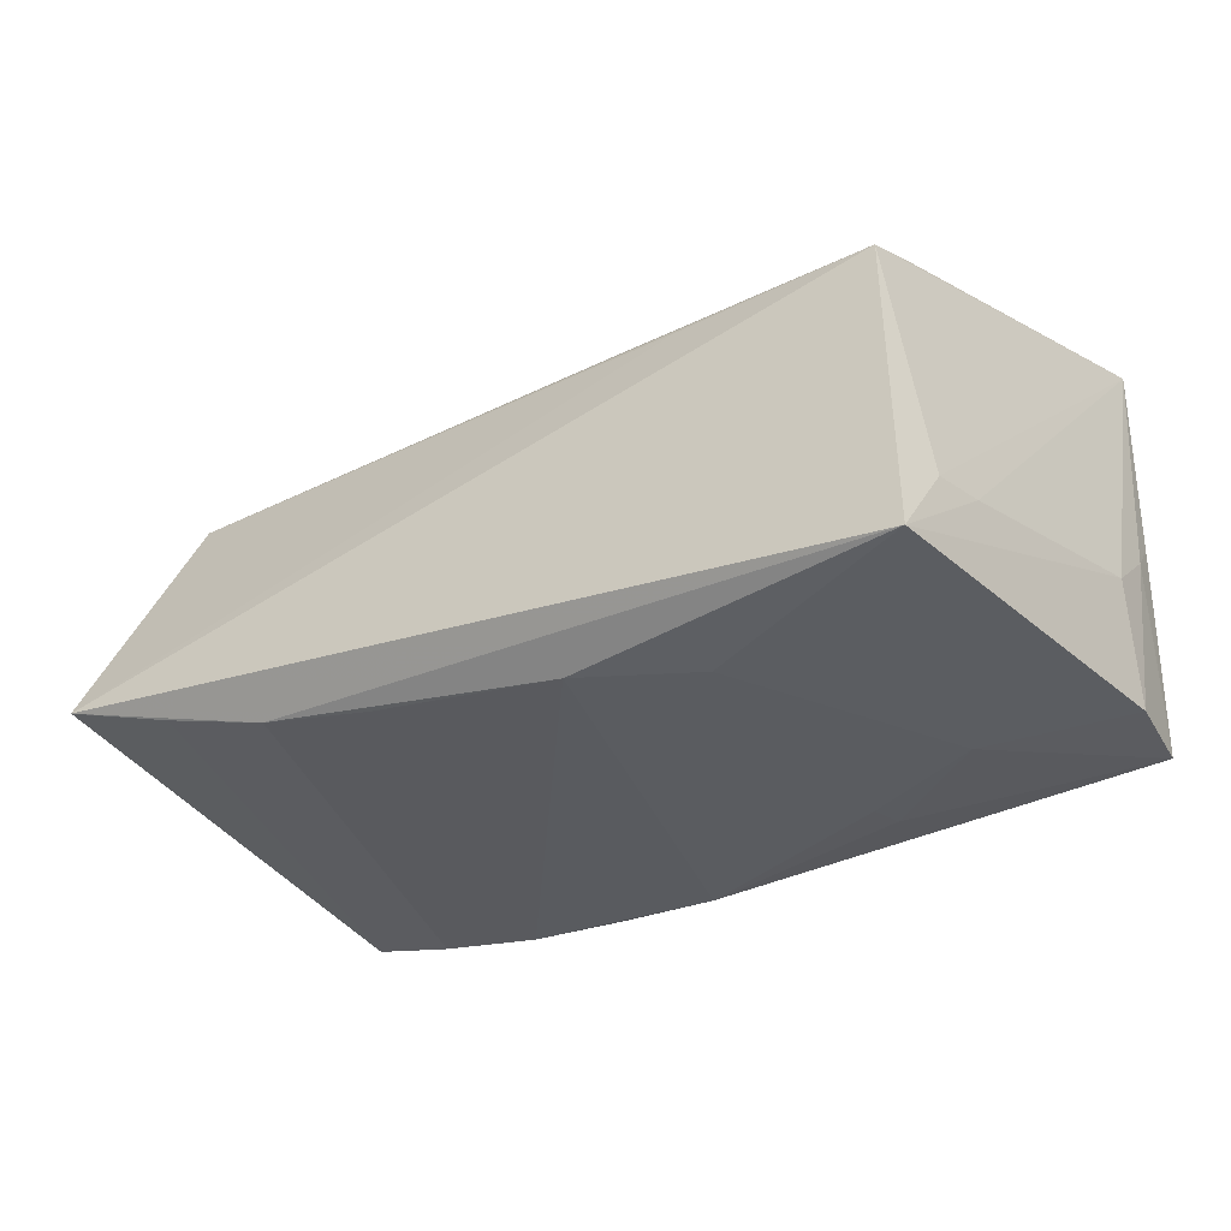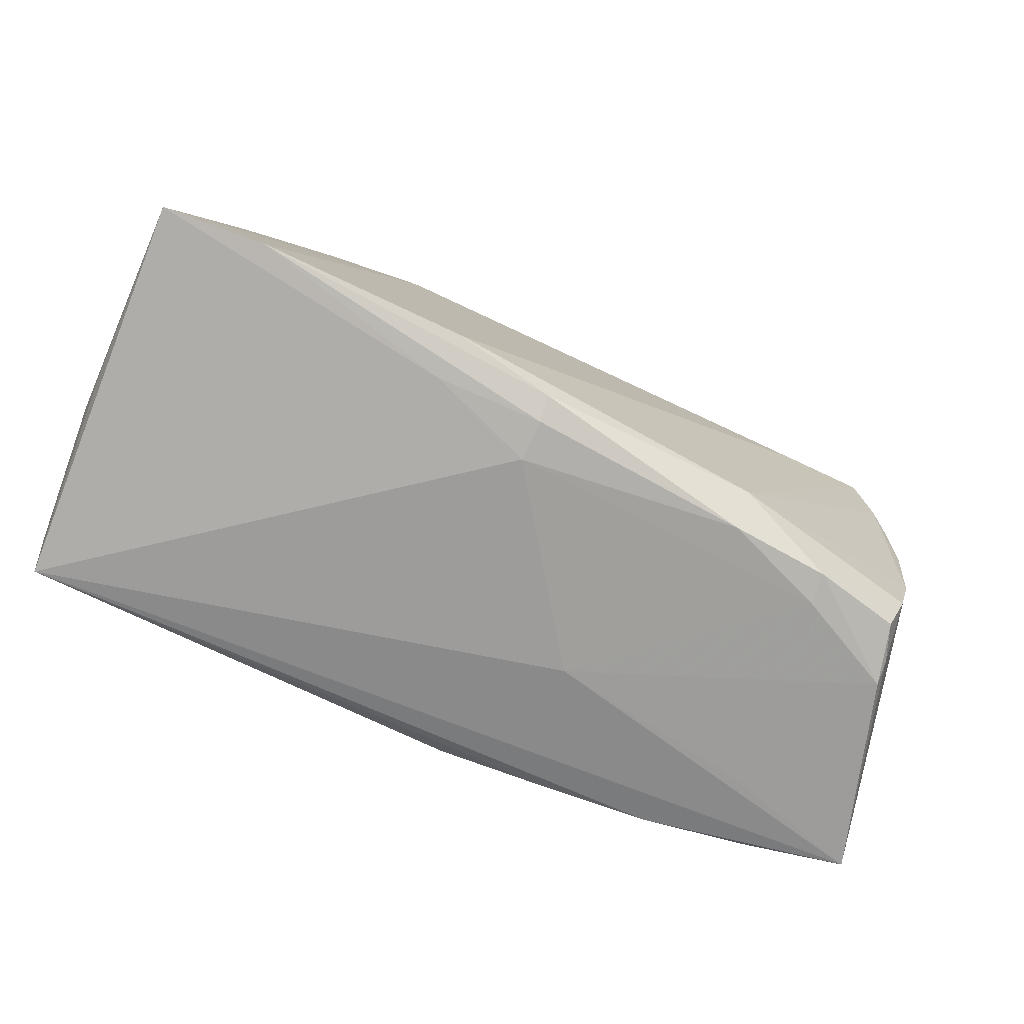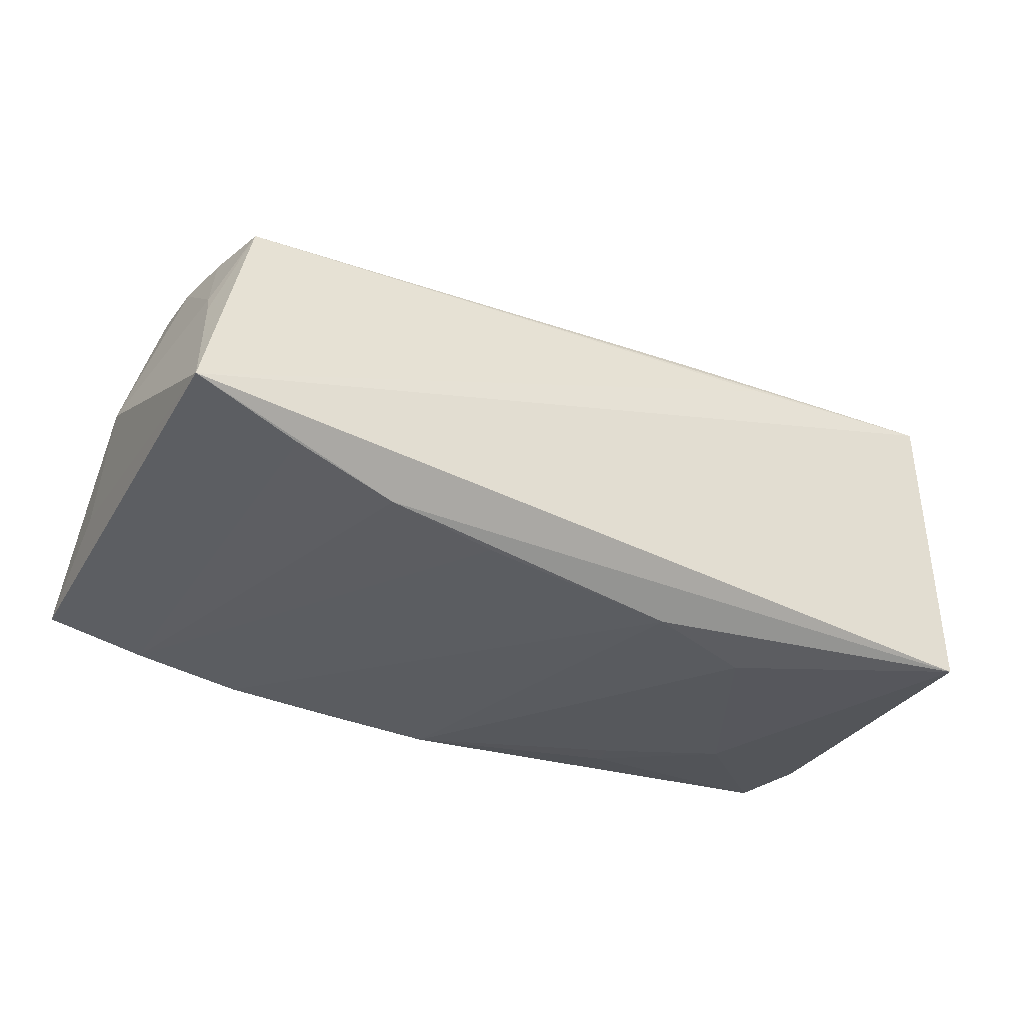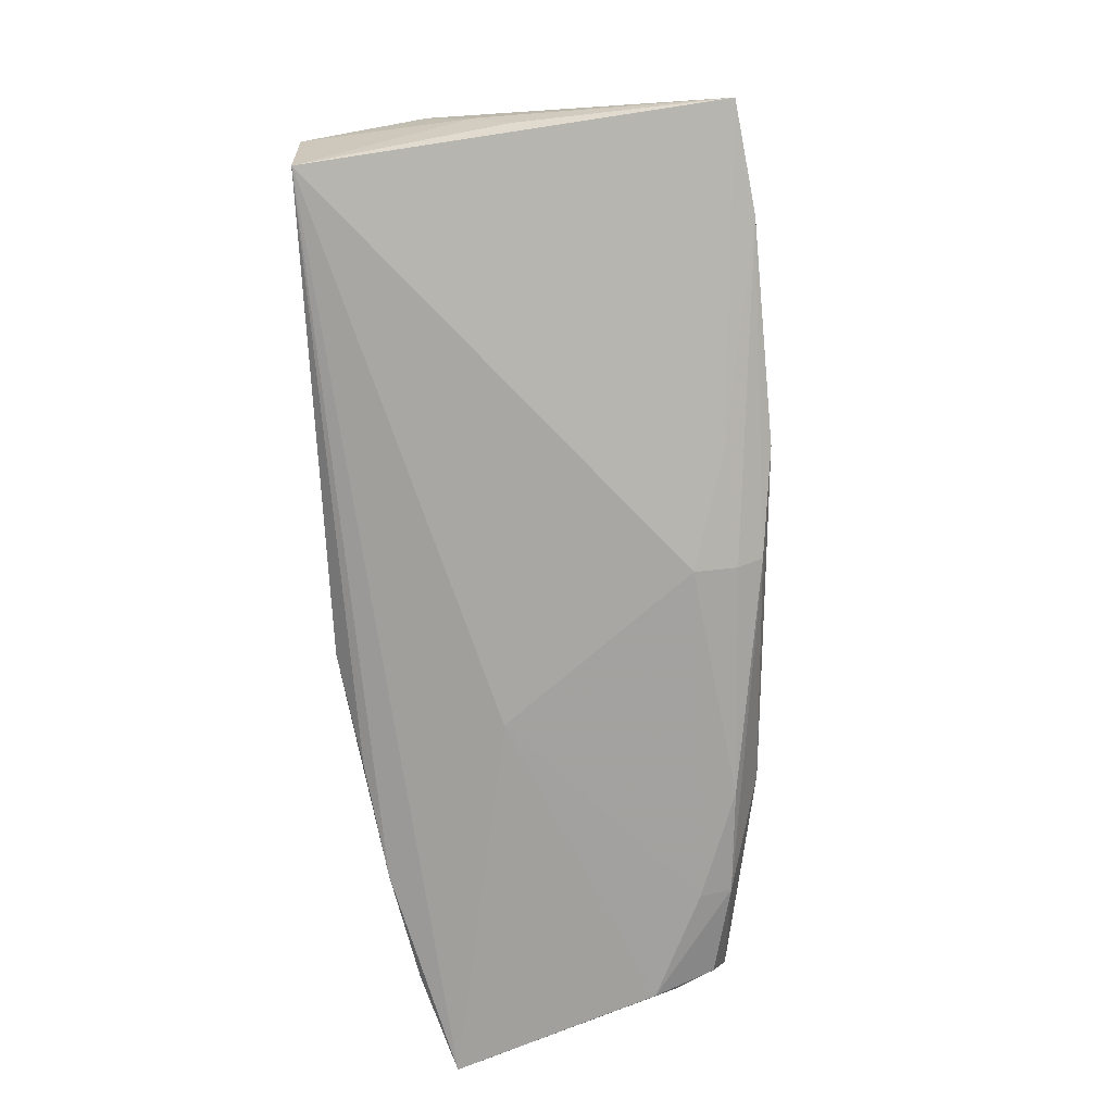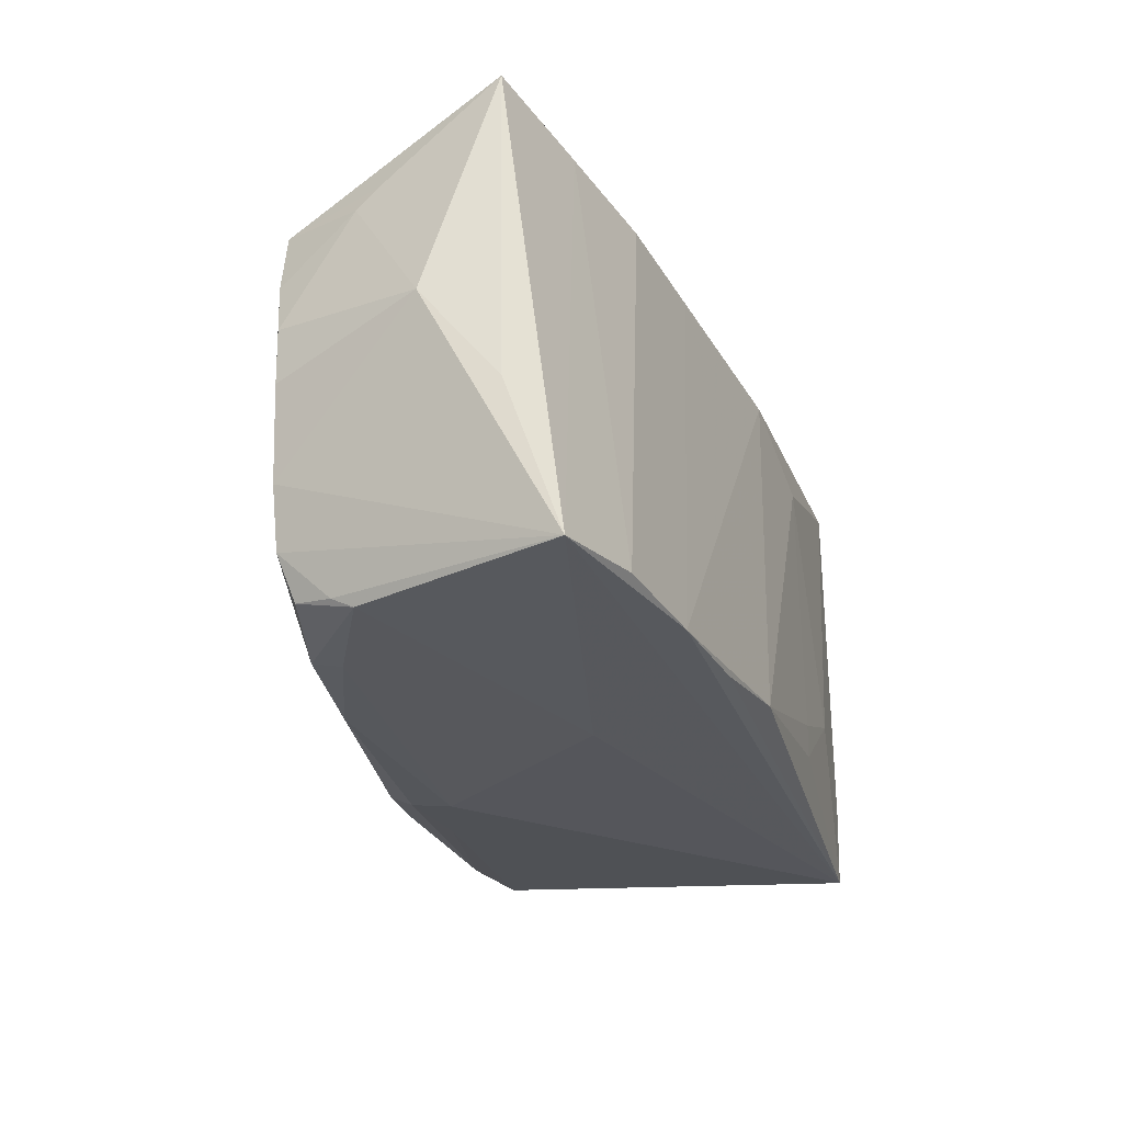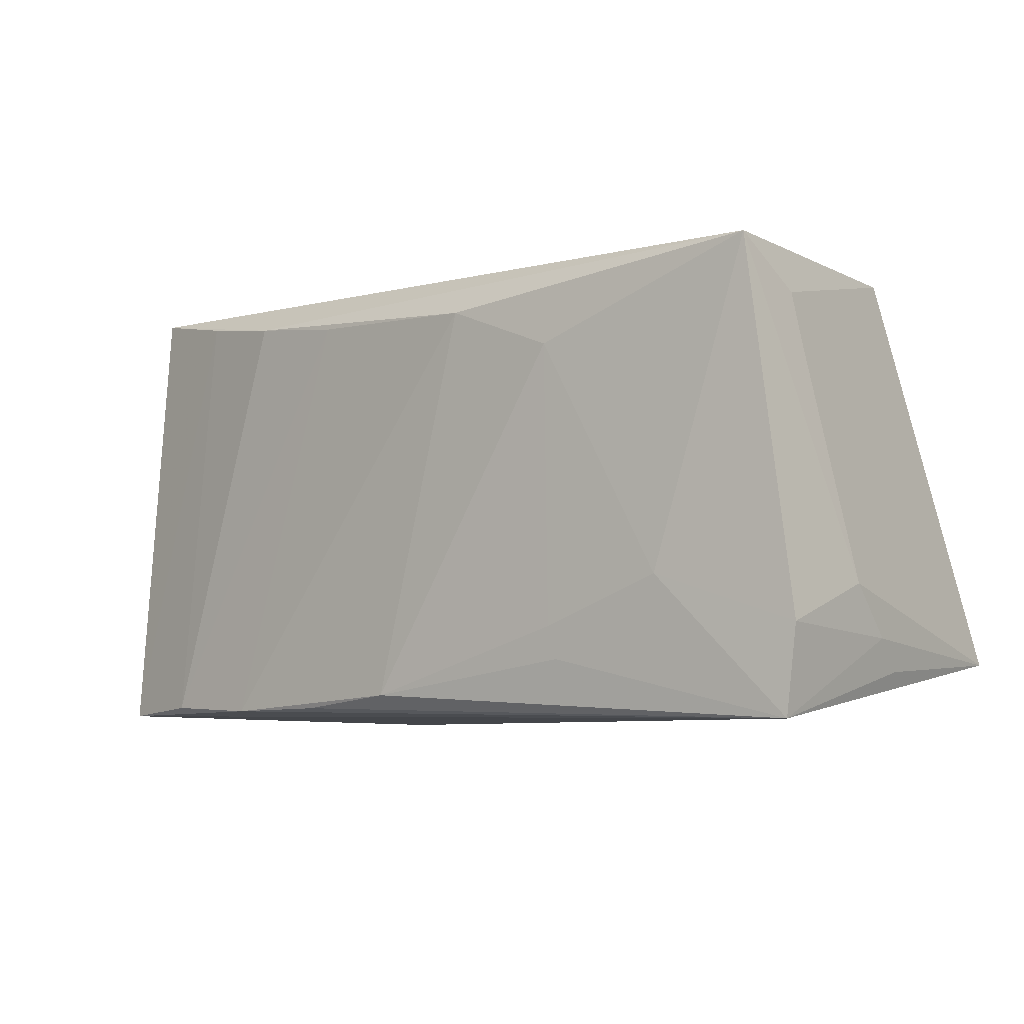
<metadata>
{"format":"obj","ext":"obj","renderer":"f3d","projection":"perspective","resolution":1024,"background":"white","views":[{"elev":-34.2,"azim":-147.3,"up":"+Z"},{"elev":-70.1,"azim":-25.0,"up":"+Y"},{"elev":-27.9,"azim":151.9,"up":"+Z"},{"elev":-72.0,"azim":-85.2,"up":"+Y"},{"elev":-28.9,"azim":106.5,"up":"+Y"},{"elev":-3.1,"azim":-144.3,"up":"+Y"}]}
</metadata>
<code>
v 0.03565 -0.02661 0.01528
v -0.04823 0.01744 -0.01338
v -0.01567 -0.02217 0.02647
v -0.04513 0.02095 0.01554
v -0.0109 0.0245 0.01581
v 0.01734 -0.02429 -0.0216
v -0.05213 -0.01912 0.001383
v 0.05266 0.01849 0.009459
v 0.0441 -0.02512 -0.01788
v -0.05138 -0.01316 -0.0217
v -0.04469 0.02803 0.01254
v -0.01604 -0.02433 0.02125
v 0.05673 0.02936 -0.007948
v -0.02086 0.02626 0.01376
v 0.004427 -0.02229 -0.02343
v -0.04586 0.02936 -0.02268
v -0.003635 -0.02438 0.02474
v 0.01262 -0.02698 -0.005123
v 0.0364 0.0155 0.02043
v 0.04369 0.02732 -0.01213
v 0.0516 -0.001333 0.01774
v -0.05276 -0.01881 0.02497
v 0.05135 0.005631 0.01805
v -0.0446 0.0167 0.01786
v 0.0178 0.0245 -0.01821
v 0.05682 -0.008576 -0.008531
v 0.03555 -0.02573 0.01888
v 0.02325 -0.02644 0.02004
v -0.03217 0.01558 0.01977
v -0.03428 0.02254 0.01675
v 0.05024 -0.01256 0.01781
v 0.0389 -0.02683 -0.009578
v -0.00326 -0.02583 0.02186
v -0.03466 -0.007881 -0.02335
v -0.005971 0.024 -0.02209
v 0.04639 -0.02453 0.01625
v 0.05331 0.02057 0.0066
v -0.05017 -0.02355 -0.02162
v 0.05791 0.002704 0.0002186
v -0.01081 0.01729 0.02037
v 0.04801 0.02015 0.01922
v -0.04715 0.02361 -0.01405
v 0.03083 -0.02511 -0.02013
v 0.02407 -0.02028 0.0229
v 0.04825 -0.01948 0.01782
v -0.0199 0.01898 -0.02343
v -0.02045 -0.01378 -0.02343
v -0.05228 -0.008975 -0.008212
v 0.05577 -0.02671 -0.01456
v 0.04794 -0.02673 0.009252
v -0.05253 -0.01519 -0.002732
v -0.003374 -0.02652 0.017
v 0.04985 0.01221 0.01894
v 0.04792 -0.02538 0.0118
v -0.04049 -0.0202 0.02628
v -0.02137 -0.01757 -0.02321
v 0.03114 0.0258 -0.01581
v -0.02066 0.01443 0.02121
f 26 13 39
f 13 41 37
f 41 8 37
f 39 13 37
f 37 8 39
f 14 41 13
f 13 57 16
f 16 57 35
f 51 22 48
f 13 16 11
f 11 14 13
f 41 14 11
f 20 57 13
f 43 35 25
f 35 57 25
f 15 35 43
f 2 16 48
f 48 22 2
f 22 51 7
f 22 24 4
f 4 11 22
f 24 11 4
f 46 16 35
f 35 15 46
f 38 7 51
f 38 52 22
f 22 7 38
f 16 2 42
f 42 11 16
f 22 11 42
f 42 2 22
f 50 32 49
f 49 38 43
f 49 26 39
f 13 26 49
f 49 20 13
f 39 8 23
f 23 21 39
f 33 17 55
f 41 11 5
f 5 40 41
f 30 11 24
f 30 5 11
f 40 5 30
f 48 16 10
f 10 51 48
f 10 38 51
f 16 46 34
f 34 10 16
f 38 10 34
f 6 15 43
f 43 38 6
f 6 38 15
f 52 38 18
f 18 32 50
f 18 49 32
f 38 49 18
f 39 21 31
f 31 49 39
f 9 49 43
f 43 25 9
f 9 25 57
f 57 20 9
f 20 49 9
f 53 8 41
f 53 23 8
f 21 23 53
f 53 31 21
f 55 22 12
f 12 33 55
f 22 52 12
f 52 33 12
f 17 33 28
f 28 27 17
f 28 33 52
f 55 17 3
f 40 30 58
f 58 22 55
f 55 3 58
f 58 3 19
f 41 40 58
f 58 19 41
f 47 46 15
f 47 34 46
f 49 31 45
f 50 27 1
f 27 28 1
f 1 28 52
f 52 18 1
f 1 18 50
f 29 30 24
f 29 58 30
f 29 24 22
f 22 58 29
f 38 34 56
f 34 47 56
f 15 38 56
f 56 47 15
f 50 49 54
f 49 45 54
f 44 3 17
f 17 27 44
f 27 45 44
f 44 53 41
f 31 53 44
f 44 45 31
f 41 19 44
f 19 3 44
f 36 45 27
f 36 54 45
f 36 27 50
f 50 54 36

</code>
